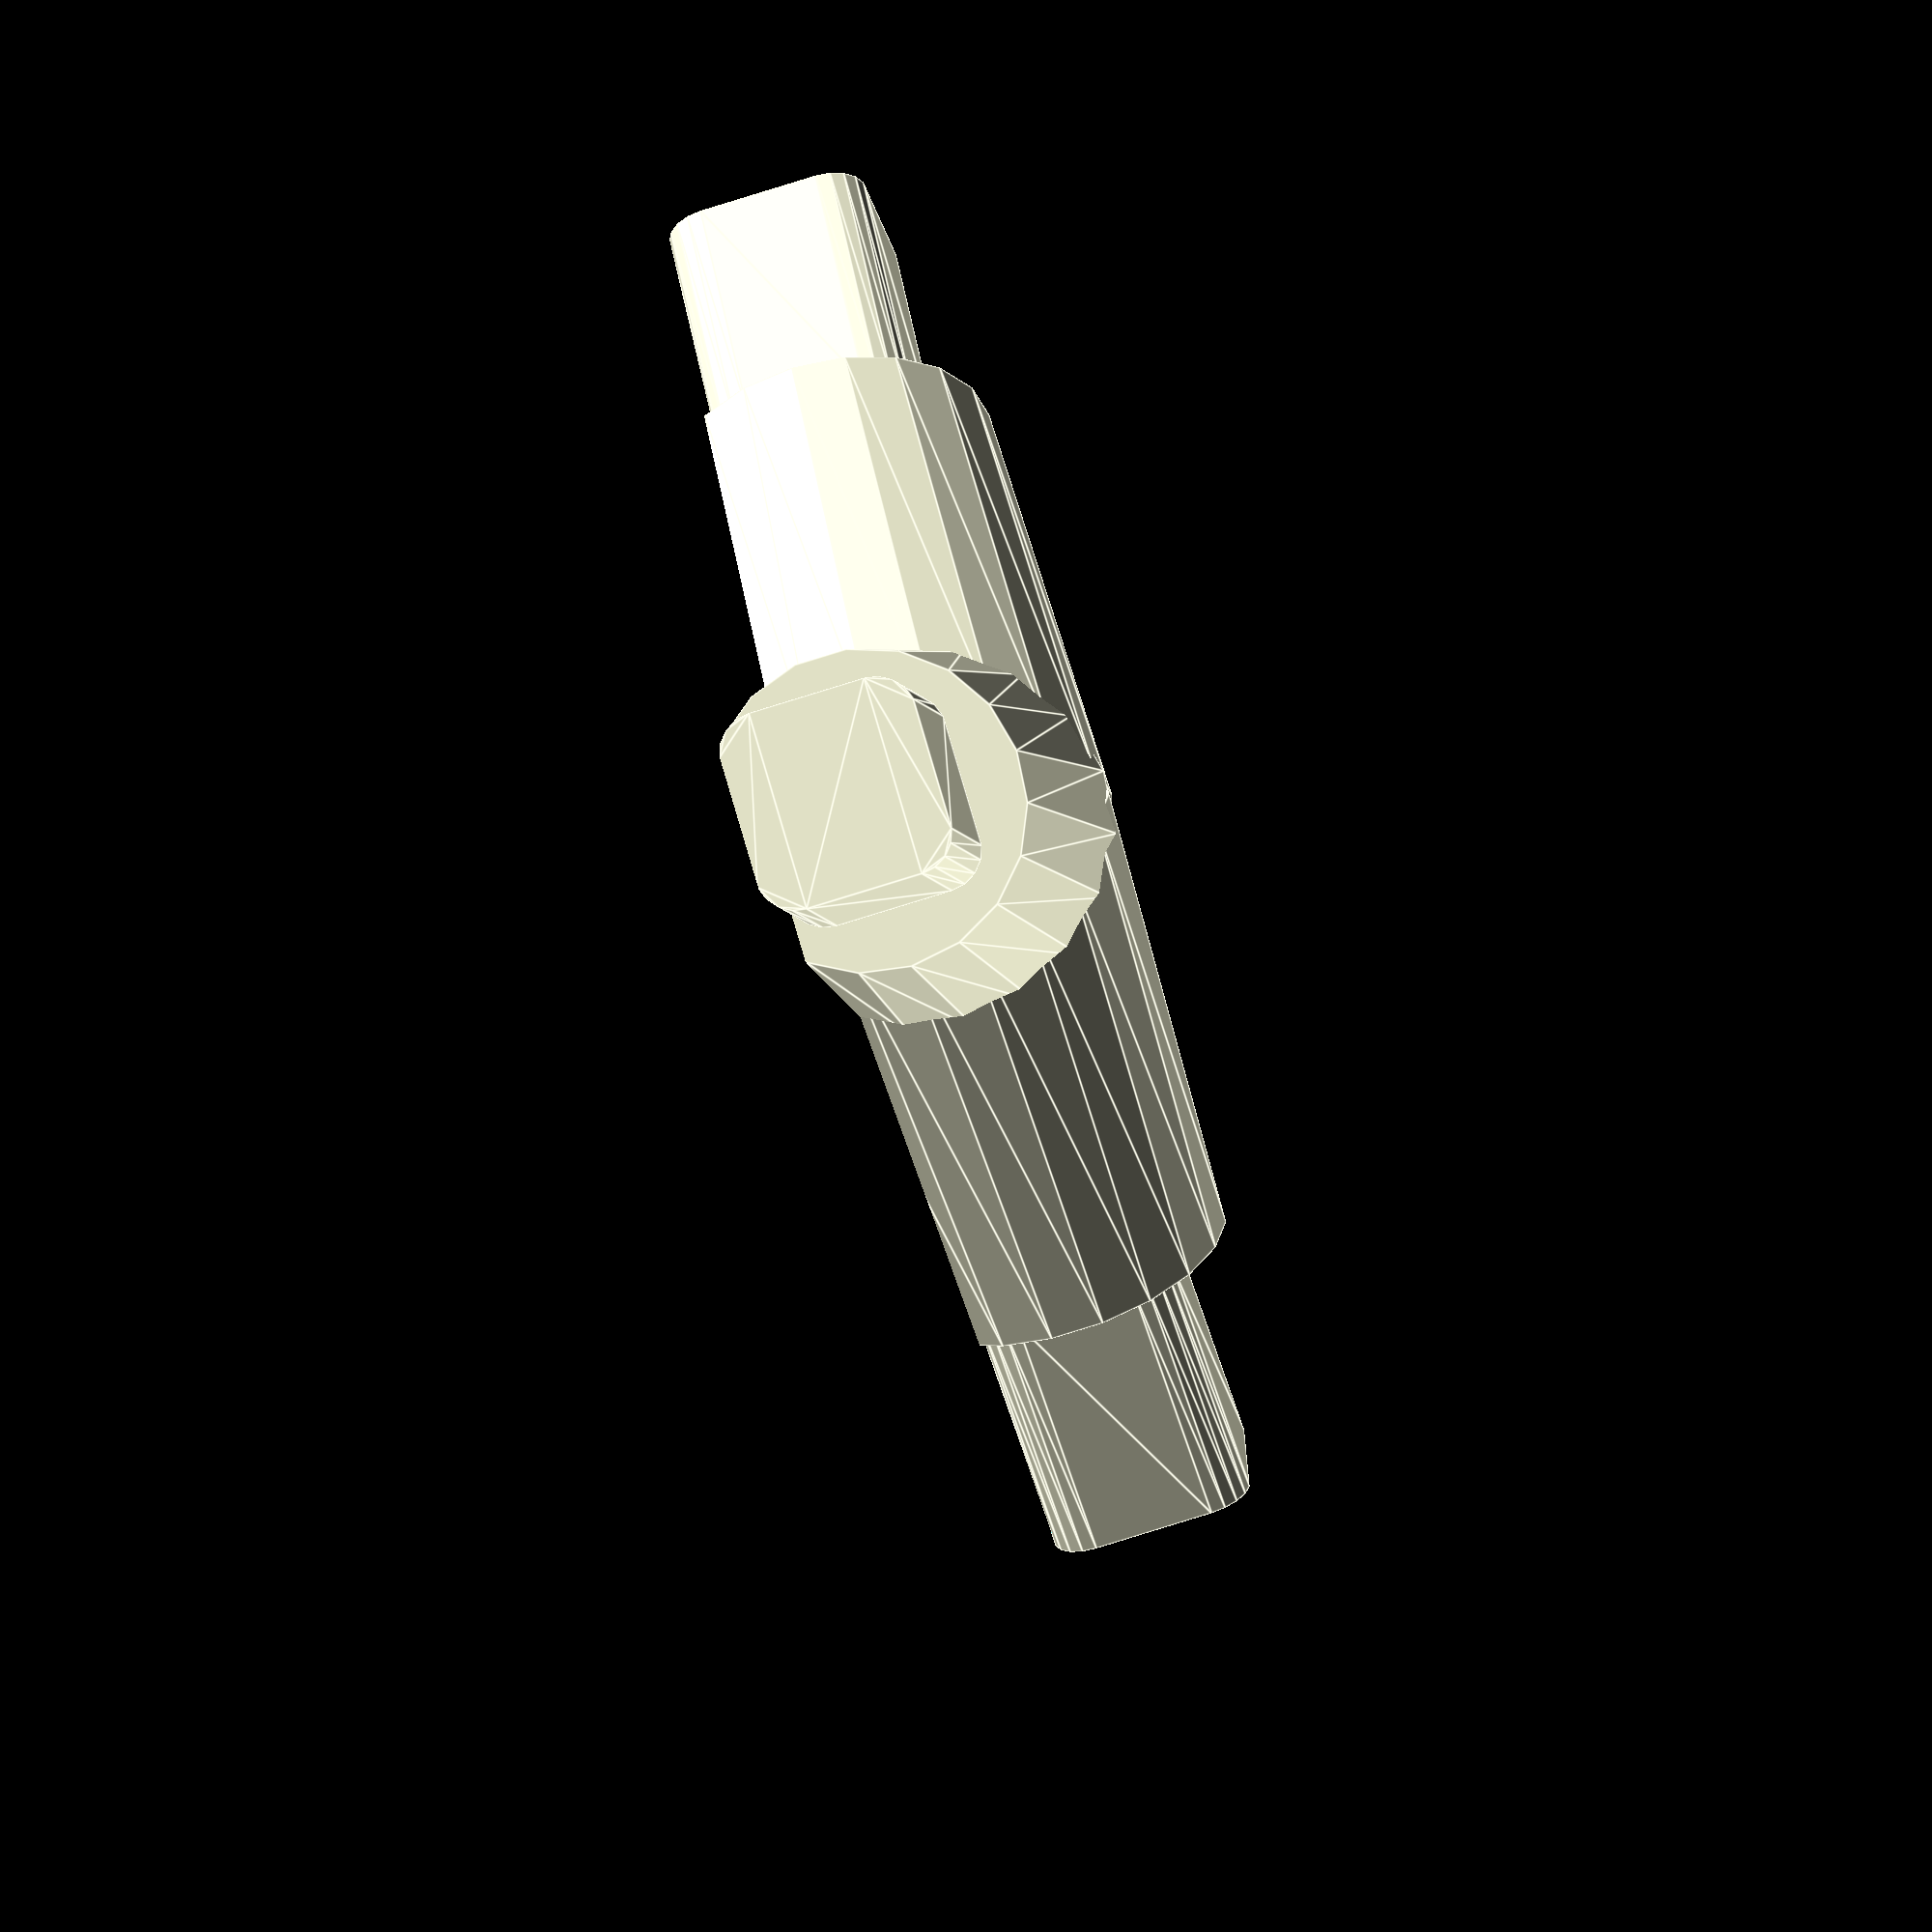
<openscad>
// Number of wrench head
wrenchCount = 3; //[3,4,5,6]

// Length of wrench hand
wrenchLength = 15; //[10:50]


multiWrench(wrenchCount,wrenchLength);

module multiWrench(count,length){
    for(degree=[0:360/count:359]){
        union(){
            echo(degree);
            wrenchBranch(length,degree);
        }
    }
}
module wrenchBranch(length,degree){
    difference(){
        rotate([90,0,degree]) {
            translate([0,0,length/2]) {
                cylinder(length, 6,5, center=true);
                translate([0,0,length/2]) {
                    roundedRect([5, 5, 8], 1.29, $fn=18);
                }
            }
        }
        translate([0,0,-5.1]){
            cube([length*3,length*3,4],center=true);
        }
    }
}

module roundedRect(size, radius)
{
	x = size[0];
	y = size[1];
	z = size[2];

	linear_extrude(height=z)
	hull()
	{
		// place 4 circles in the corners, with the given radius
		translate([(-x/2)+(radius/2), (-y/2)+(radius/2), 0])
		circle(r=radius);
	
		translate([(x/2)-(radius/2), (-y/2)+(radius/2), 0])
		circle(r=radius);
	
		translate([(-x/2)+(radius/2), (y/2)-(radius/2), 0])
		circle(r=radius);
	
		translate([(x/2)-(radius/2), (y/2)-(radius/2), 0])
		circle(r=radius);
	}
}




</openscad>
<views>
elev=252.4 azim=82.4 roll=252.2 proj=o view=edges
</views>
